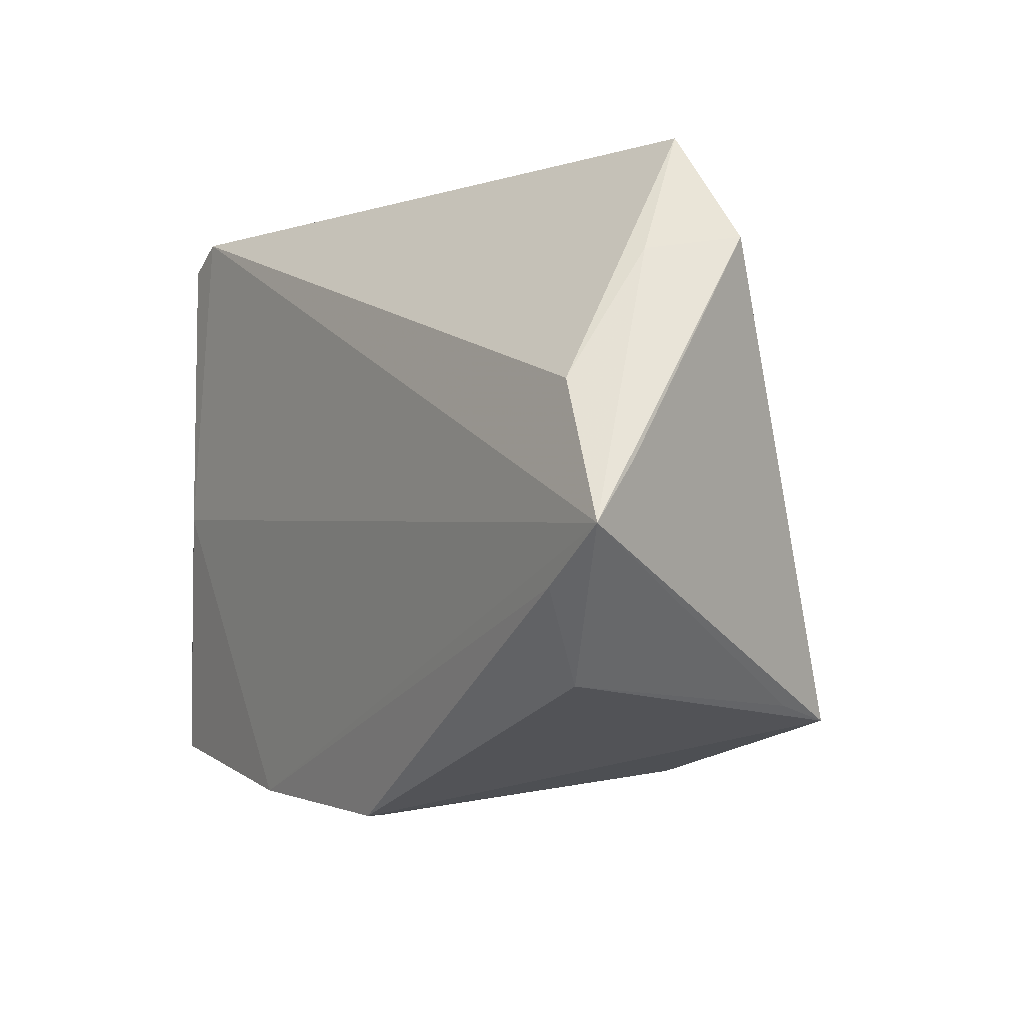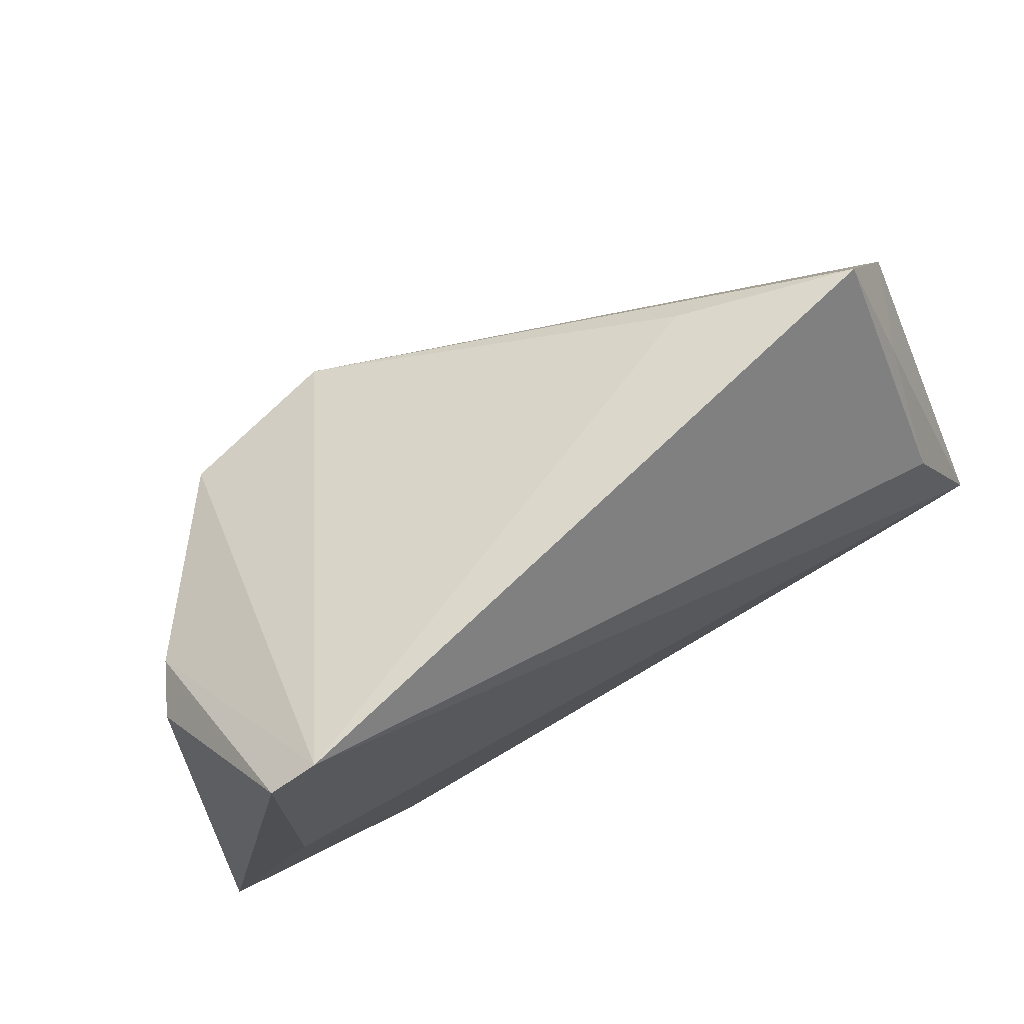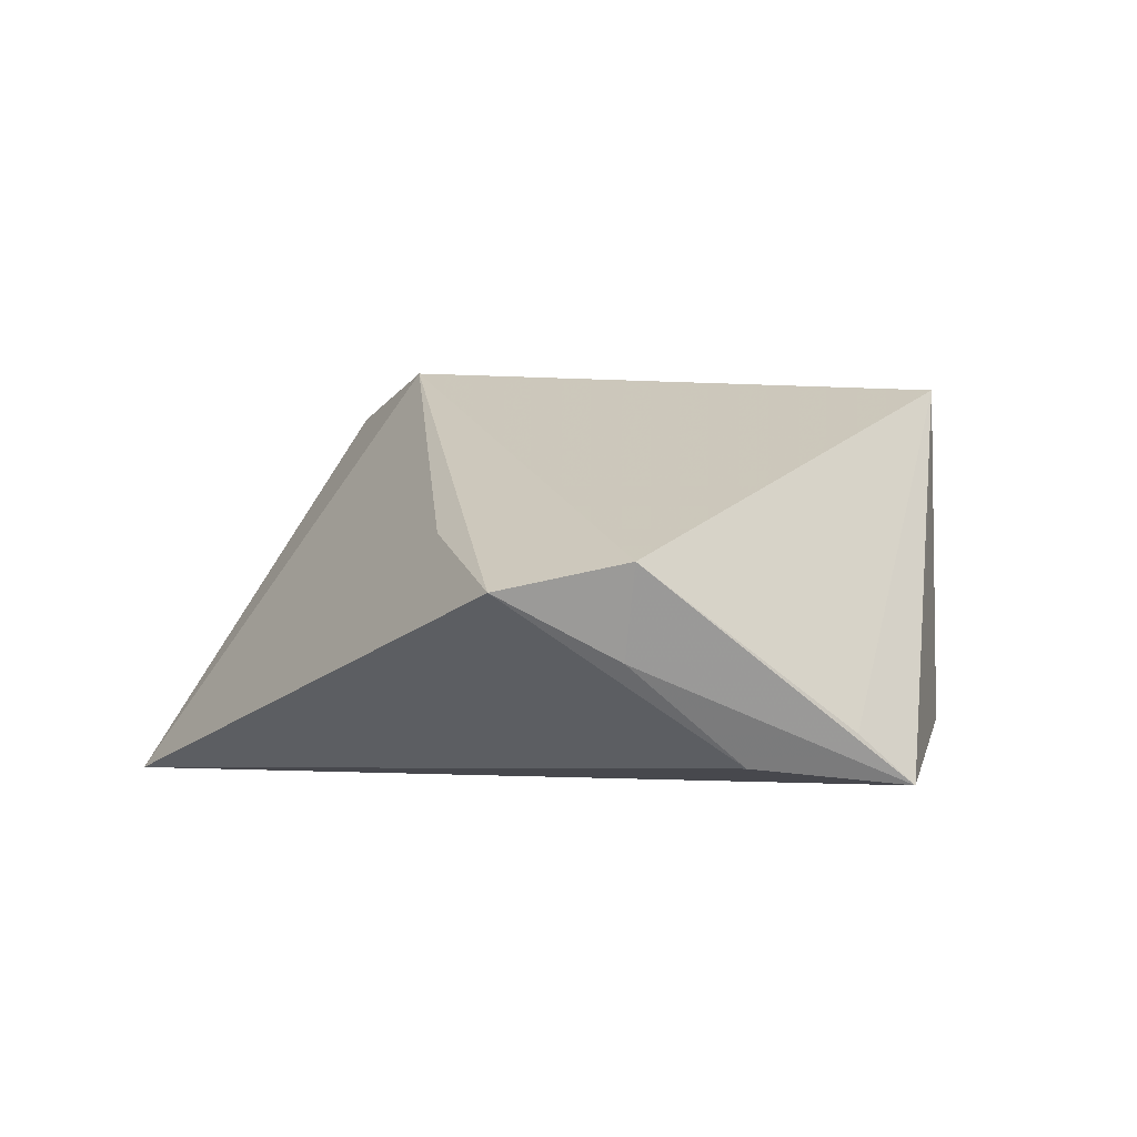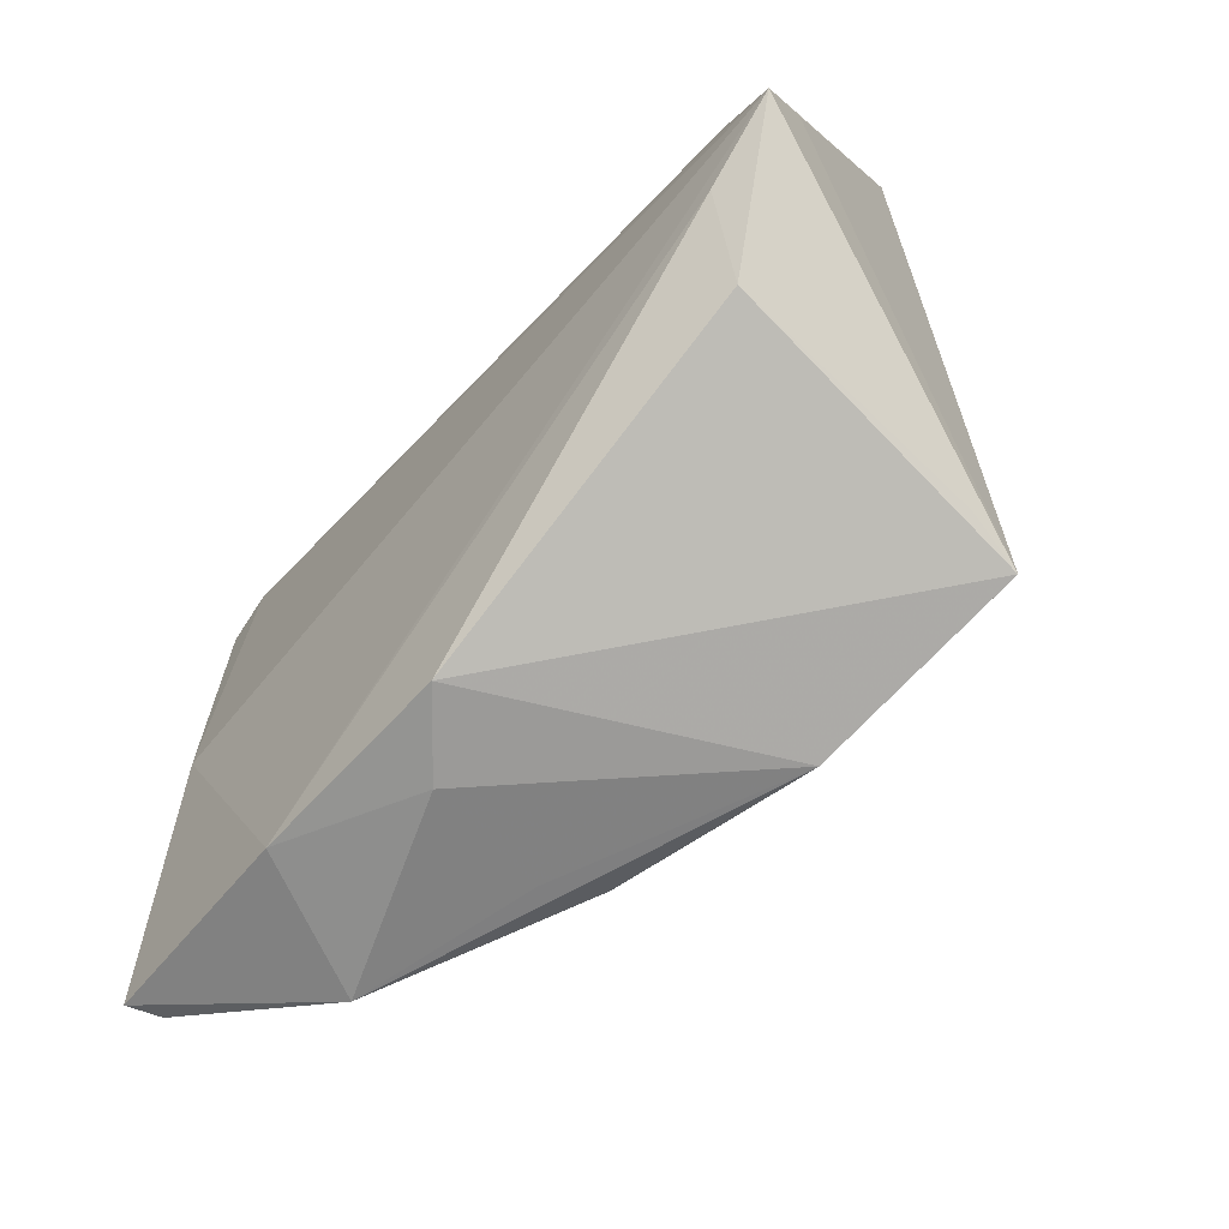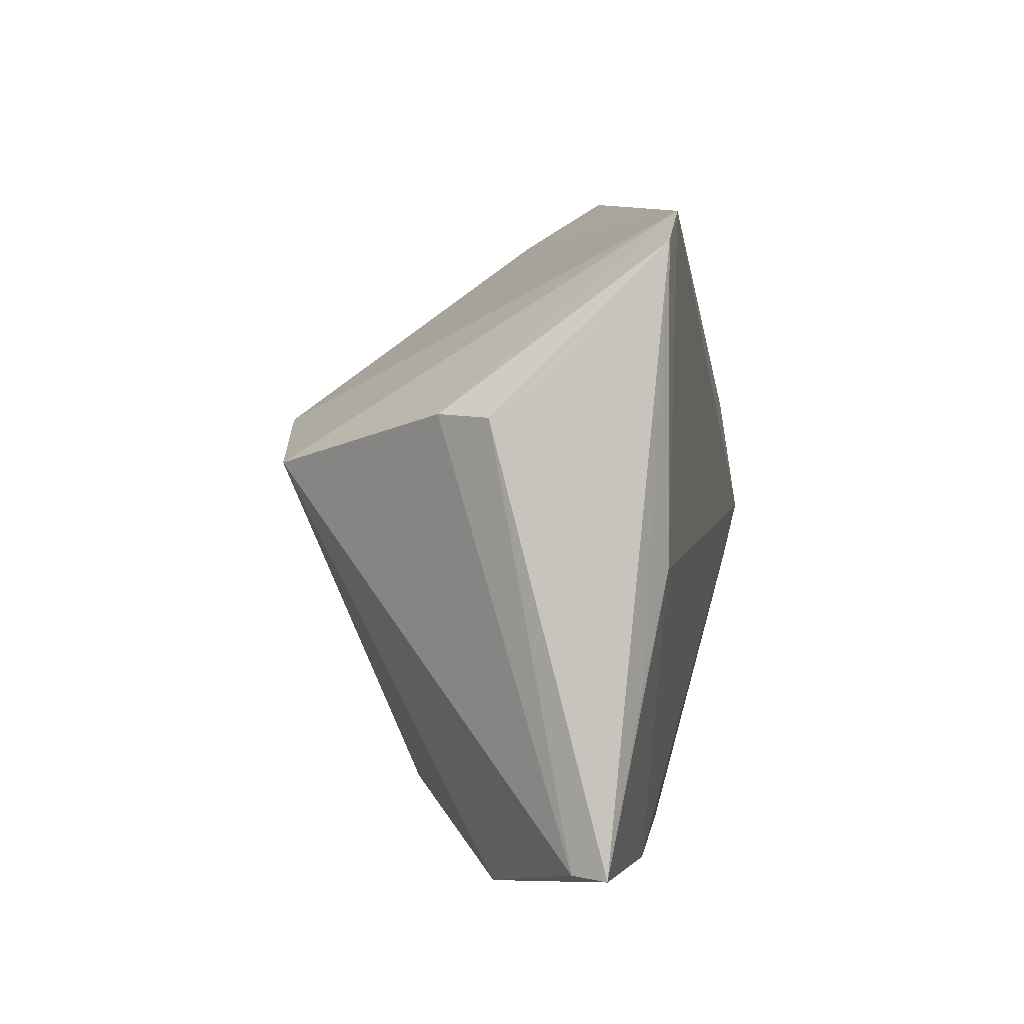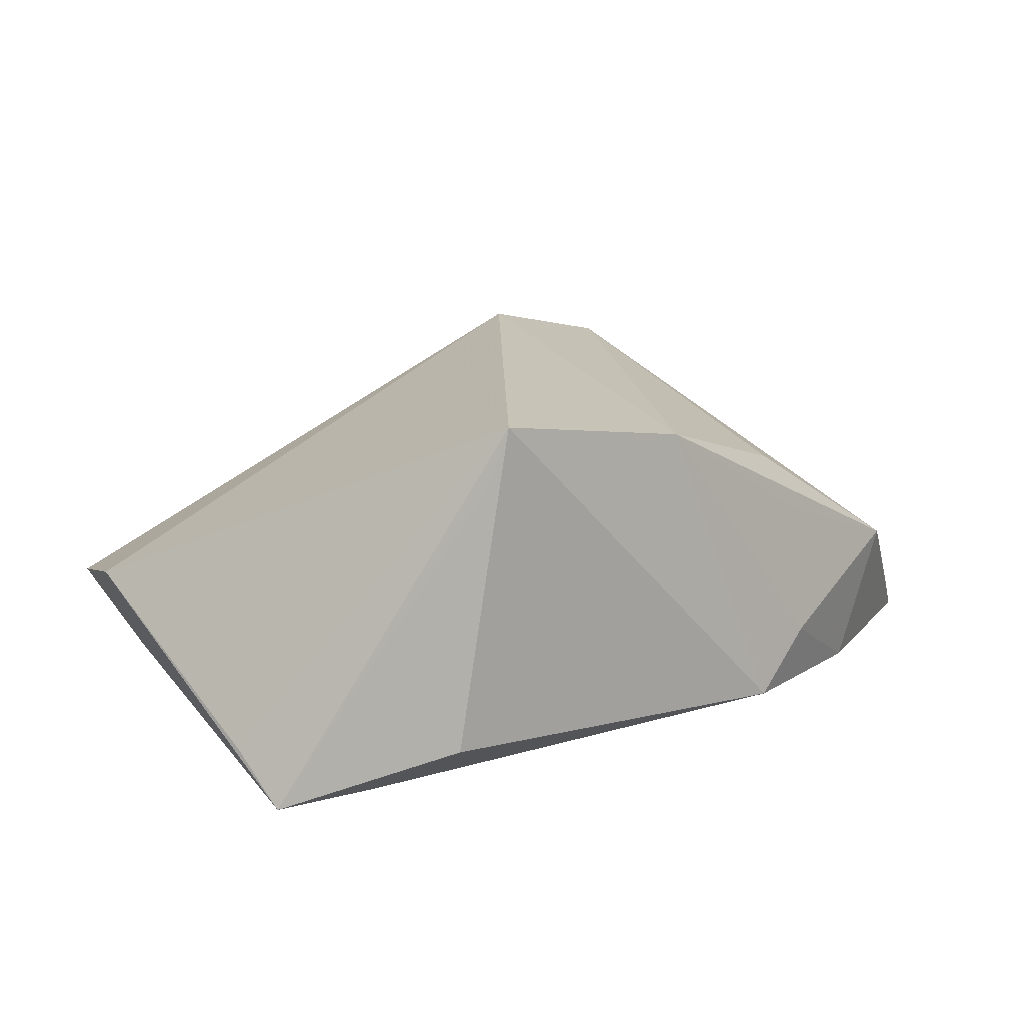
<metadata>
{"format":"obj","ext":"obj","renderer":"f3d","projection":"perspective","resolution":1024,"background":"white","views":[{"elev":-5.1,"azim":-122.8,"up":"+Y"},{"elev":72.0,"azim":149.9,"up":"+Y"},{"elev":-2.9,"azim":-124.8,"up":"+Z"},{"elev":-66.8,"azim":-128.9,"up":"+Y"},{"elev":8.6,"azim":100.1,"up":"+Y"},{"elev":13.0,"azim":-53.3,"up":"+Z"}]}
</metadata>
<code>
v 0.002081 -0.03904 -0.01471
v 0.01463 -0.03647 0.007893
v -0.05273 0.02852 0.003106
v 0.02801 -0.03664 -0.01589
v 0.04465 0.03825 -0.02016
v 0.01104 -0.0395 -0.007647
v 0.04441 0.001917 -0.02043
v -0.03877 -0.02676 0.02635
v -0.0447 0.04136 -0.0001246
v 0.03629 -0.03787 0.0009908
v 0.0495 -0.01155 -0.01811
v -0.04698 -0.01195 -0.01951
v -0.02496 0.03529 0.007279
v 0.04827 0.0192 0.004881
v 0.01384 0.01443 0.03113
v 0.03303 0.0114 0.02709
v 0.05131 0.01921 -0.001388
v -0.04844 0.0268 -0.007331
v 0.03908 0.04136 -0.02043
v 0.05423 -0.0308 -0.01111
v -0.05752 -0.005708 -0.02043
v 0.01213 -0.03239 0.01537
v -0.04898 0.01094 -0.01853
v -0.04324 -0.02273 -0.01351
v -0.01247 -0.03351 0.0223
v 0.05556 -0.03091 -0.01528
v 0.04935 0.02347 -0.007982
v -0.05639 0.001538 -0.01474
v -0.04053 -0.02492 0.01896
f 21 8 28
f 3 15 9
f 3 8 15
f 3 28 8
f 21 28 3
f 21 19 7
f 23 19 21
f 9 19 23
f 9 15 13
f 13 19 9
f 15 19 13
f 24 1 8
f 15 8 25
f 8 1 25
f 22 25 10
f 26 7 11
f 21 7 4
f 4 7 26
f 26 10 4
f 18 23 21
f 9 23 18
f 21 3 18
f 18 3 9
f 19 14 5
f 26 11 5
f 5 7 19
f 5 11 7
f 16 19 15
f 16 14 19
f 22 10 16
f 15 25 16
f 16 25 22
f 29 8 21
f 21 24 29
f 29 24 8
f 12 24 21
f 1 24 12
f 21 4 12
f 12 4 1
f 2 10 25
f 1 4 6
f 6 4 10
f 10 2 6
f 6 25 1
f 6 2 25
f 17 5 14
f 20 10 26
f 20 16 10
f 14 16 20
f 26 17 20
f 20 17 14
f 26 5 27
f 27 17 26
f 5 17 27

</code>
